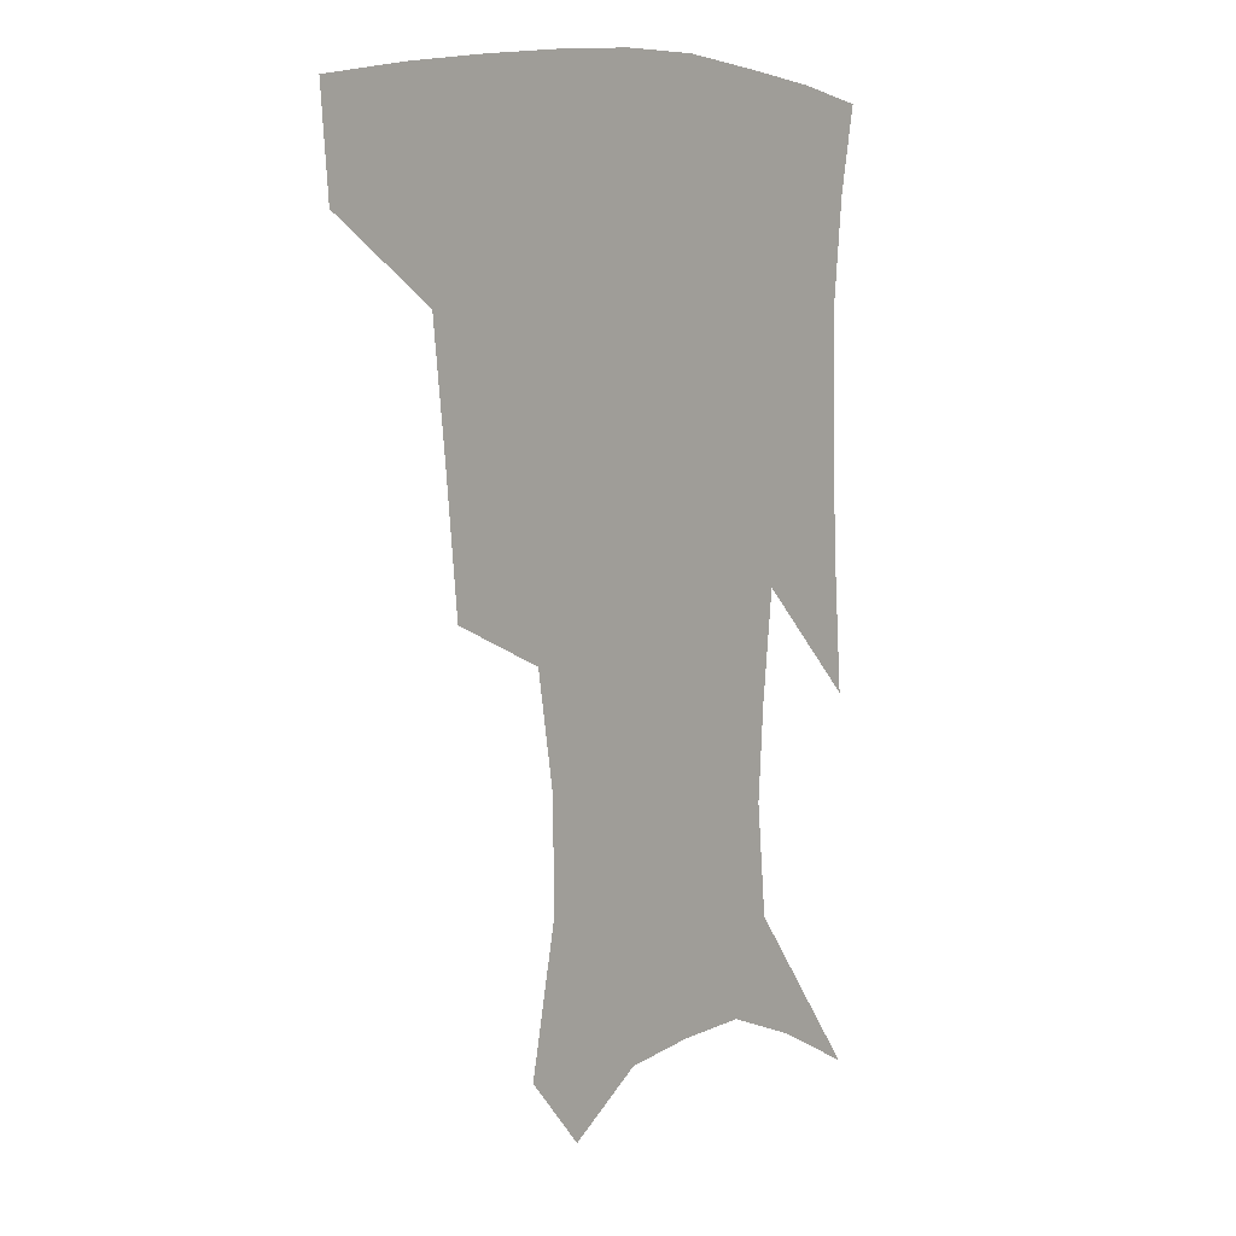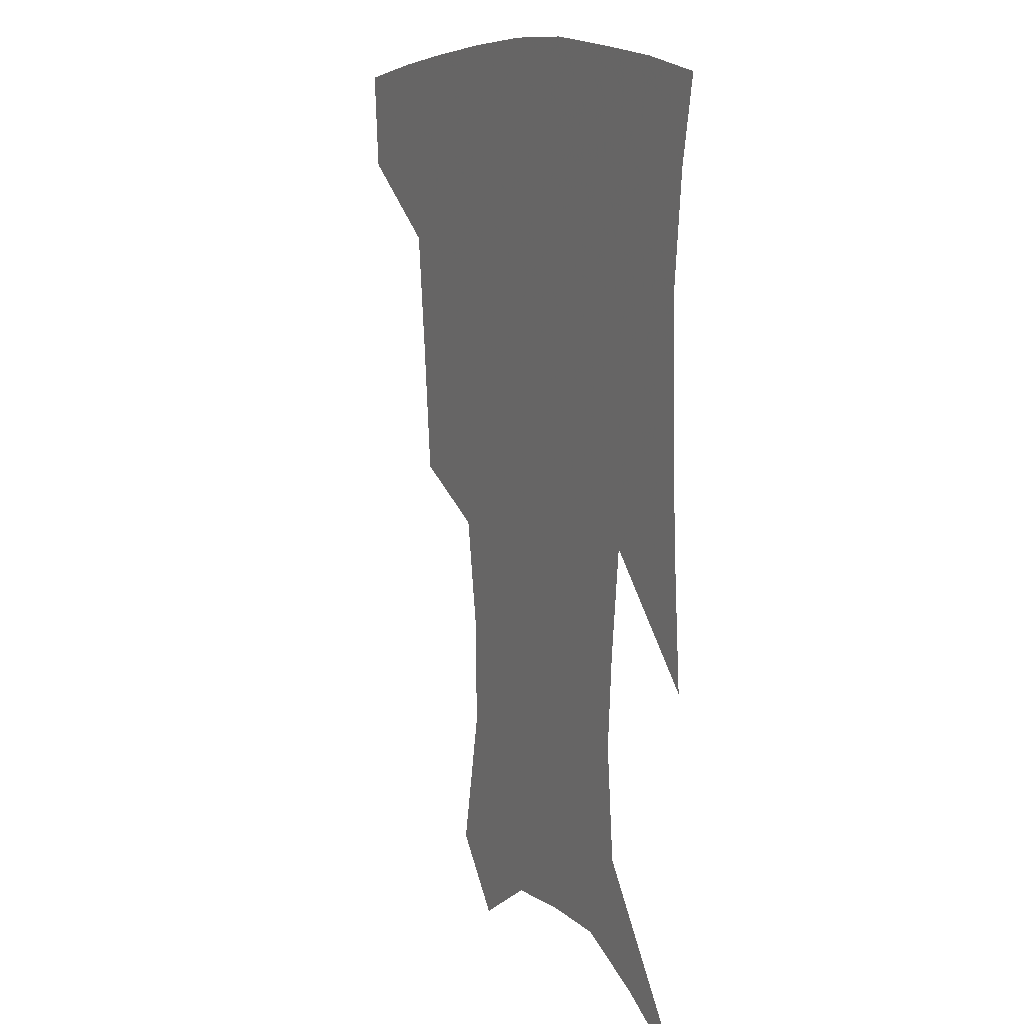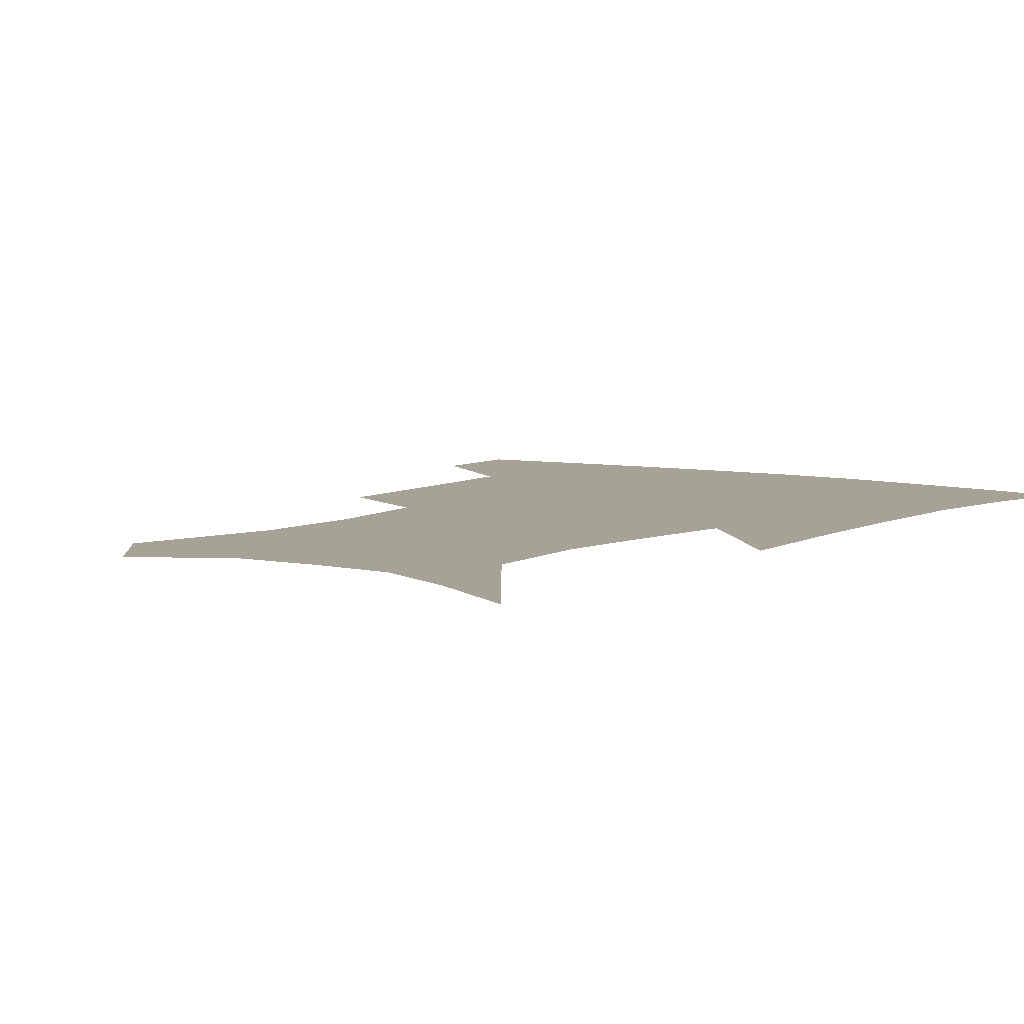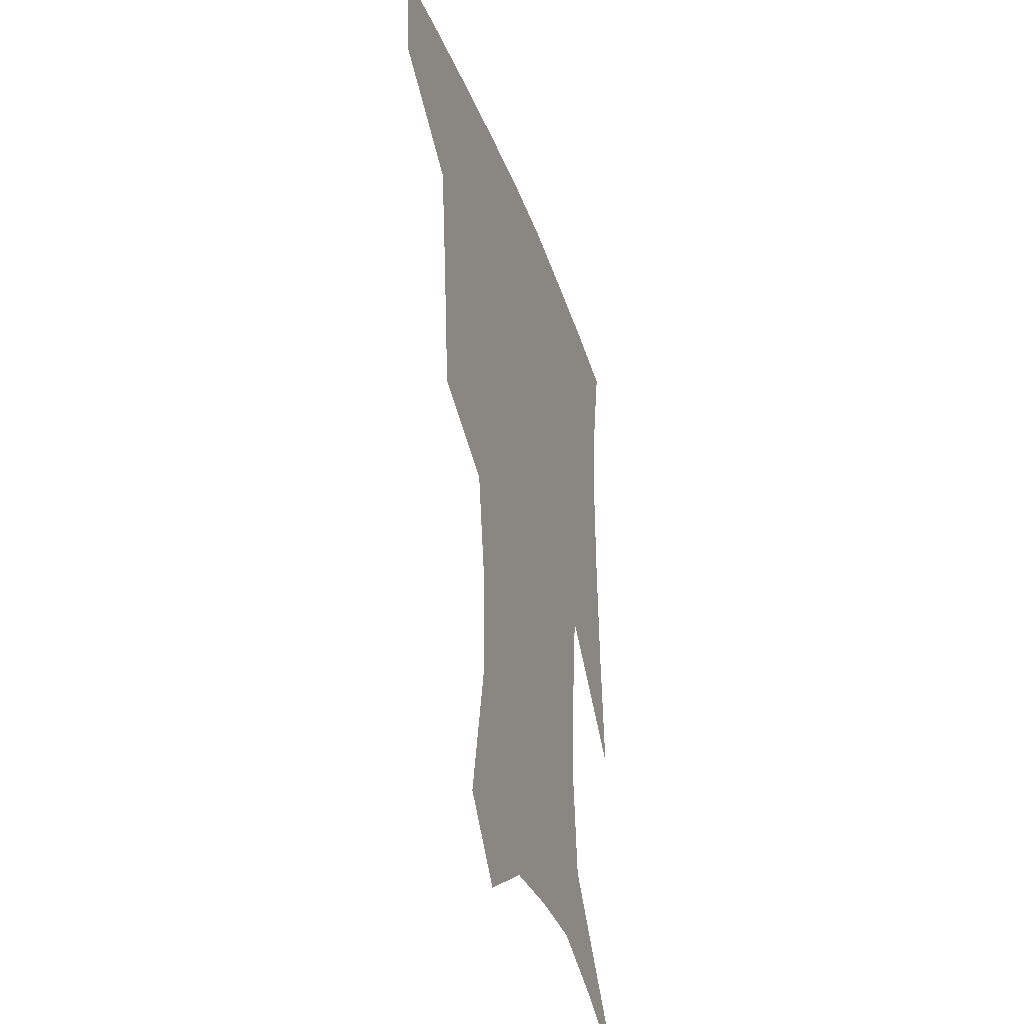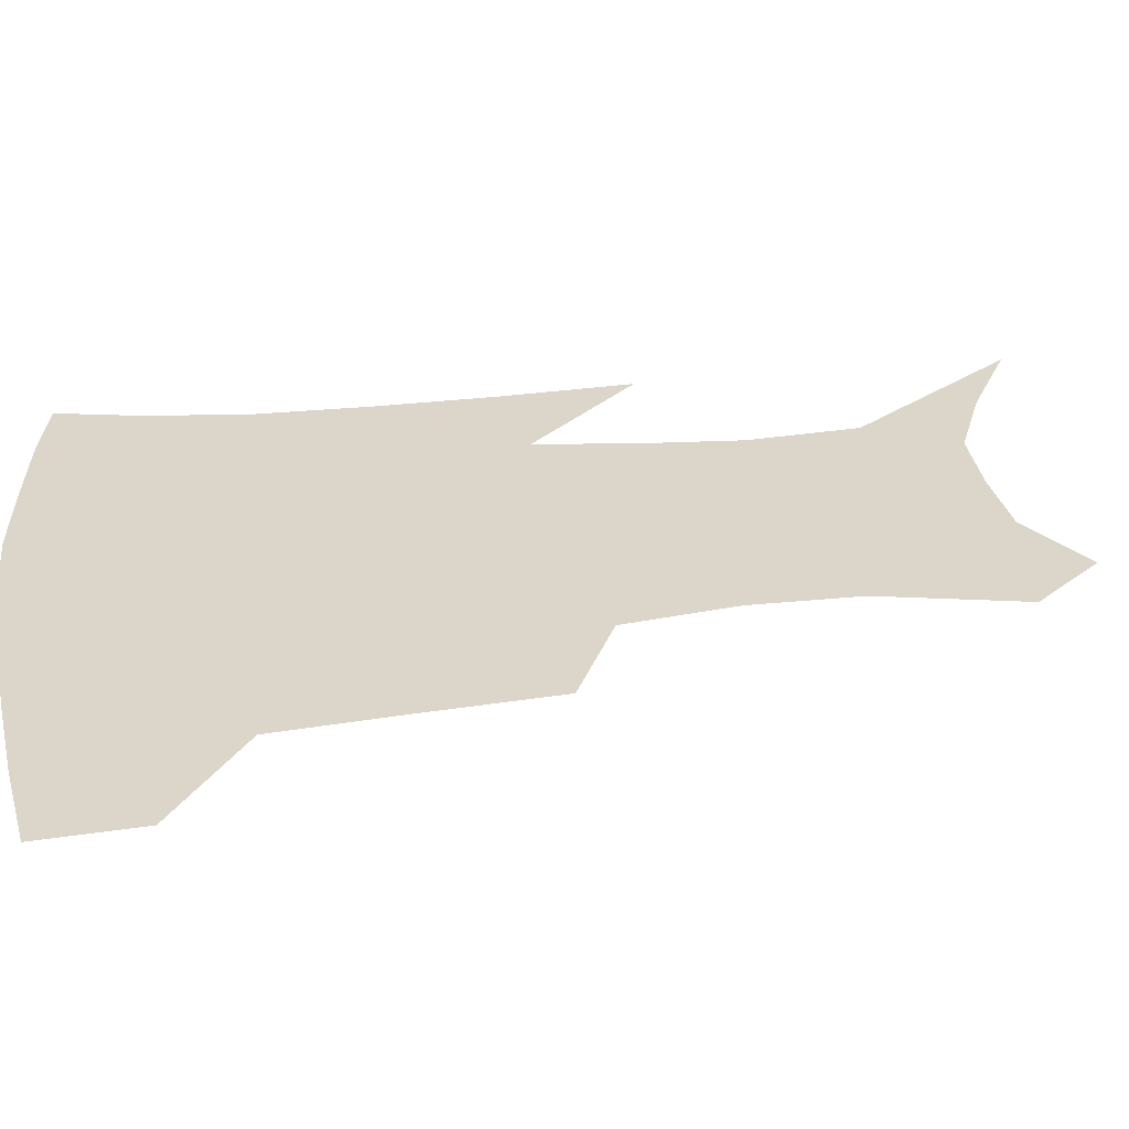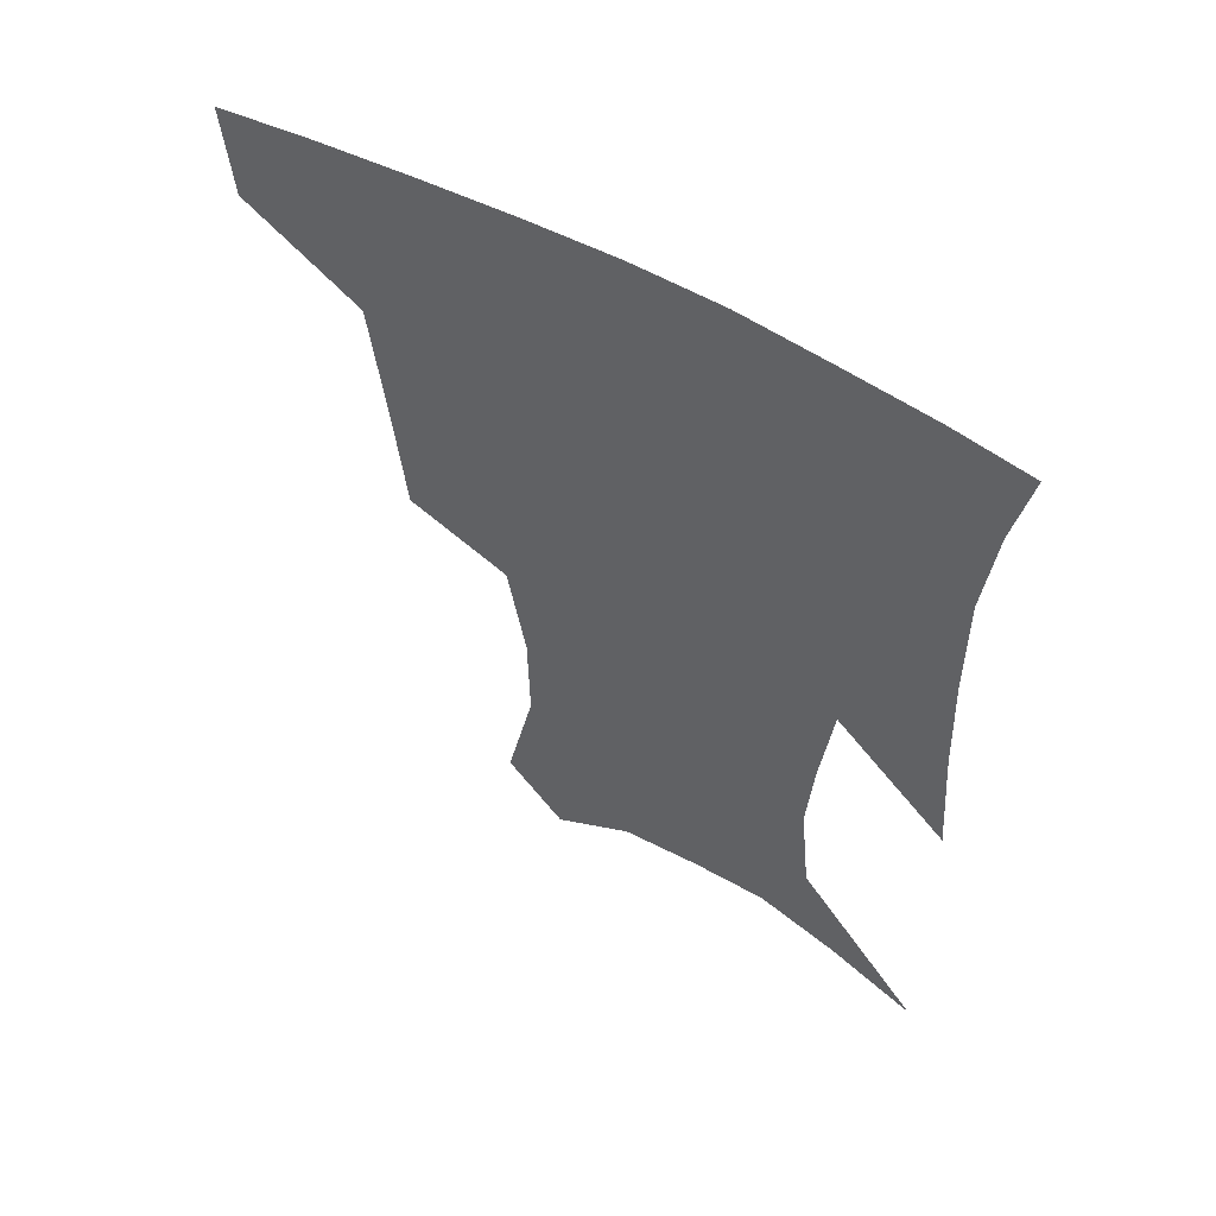
<metadata>
{"format":"obj","ext":"obj","renderer":"f3d","projection":"perspective","resolution":1024,"background":"white","views":[{"elev":8.6,"azim":-50.9,"up":"+Y"},{"elev":10.6,"azim":63.3,"up":"+Y"},{"elev":6.3,"azim":36.4,"up":"+Z"},{"elev":-35.9,"azim":-71.9,"up":"+Y"},{"elev":30.1,"azim":-97.5,"up":"+Z"},{"elev":58.0,"azim":30.1,"up":"+Y"}]}
</metadata>
<code>
v 458.9 383.4 0
v 456.2 414.8 0
v 502.8 277.6 0
v 498.7 319.2 0
v 494.3 358.6 0
v 490.1 389.7 0
v 486 419.1 0
v 531.3 147.8 0
v 540.5 192.9 0
v 540 227.2 0
v 534.3 262.6 0
v 528.1 298.9 0
v 525.1 335.2 0
v 521.8 365.5 0
v 518.4 393.6 0
v 515.3 422.3 0
v 549.9 125.7 0
v 559.6 176.2 0
v 560.4 208 0
v 559 245.6 0
v 554.8 276.1 0
v 552.4 312.3 0
v 550.5 343 0
v 549.2 370.8 0
v 546.7 396.8 0
v 544 424.8 0
v 575 141.6 0
v 579.4 184 0
v 579.7 217.9 0
v 578.2 249.9 0
v 575.9 281.2 0
v 574.9 316.6 0
v 574.6 345.5 0
v 574.8 373 0
v 574.5 398.4 0
v 572.2 426.4 0
v 599.8 143.8 0
v 598.2 184.8 0
v 598.2 218.1 0
v 597.7 253.9 0
v 597.6 288 0
v 597.4 318.5 0
v 598.3 347.3 0
v 599.6 373.9 0
v 600.9 398.4 0
v 600.1 426.1 0
v 624.2 143.8 0
v 618.2 177.9 0
v 615.9 219 0
v 617.3 249.4 0
v 619.5 280.2 0
v 619.6 313.3 0
v 620.5 347 0
v 623.4 371.7 0
v 626.4 397.3 0
v 629.3 422.8 0
v 649.8 133.1 0
v 638 172.4 0
v 634.6 208.2 0
v 636.6 237.7 0
v 640.4 272.5 0
v 641.4 307.3 0
v 643.2 338.7 0
v 647 366.2 0
v 650.9 394.5 0
v 655.6 419.4 0
v 678.7 117.3 0
v 676.7 235.7 0
v 673.4 278.4 0
v 671.7 316.9 0
v 671.2 354.8 0
v 674.6 387.9 0
v 679.8 414.8 0
v 691 451 0
f 5 6 1
f 1 6 2
f 6 7 2
f 11 12 3
f 3 12 4
f 12 13 4
f 4 13 5
f 13 14 5
f 5 14 6
f 14 15 6
f 6 15 7
f 15 16 7
f 17 18 8
f 8 18 9
f 18 19 9
f 9 19 10
f 19 20 10
f 10 20 11
f 20 21 11
f 11 21 12
f 21 22 12
f 12 22 13
f 22 23 13
f 13 23 14
f 23 24 14
f 14 24 15
f 24 25 15
f 15 25 16
f 25 26 16
f 17 27 18
f 27 28 18
f 18 28 19
f 28 29 19
f 19 29 20
f 29 30 20
f 20 30 21
f 30 31 21
f 21 31 22
f 31 32 22
f 22 32 23
f 32 33 23
f 23 33 24
f 33 34 24
f 24 34 25
f 34 35 25
f 25 35 26
f 35 36 26
f 27 37 28
f 37 38 28
f 28 38 29
f 38 39 29
f 29 39 30
f 39 40 30
f 30 40 31
f 40 41 31
f 31 41 32
f 41 42 32
f 32 42 33
f 42 43 33
f 33 43 34
f 43 44 34
f 34 44 35
f 44 45 35
f 35 45 36
f 45 46 36
f 37 47 38
f 47 48 38
f 38 48 39
f 48 49 39
f 39 49 40
f 49 50 40
f 40 50 41
f 50 51 41
f 41 51 42
f 51 52 42
f 42 52 43
f 52 53 43
f 43 53 44
f 53 54 44
f 44 54 45
f 54 55 45
f 45 55 46
f 55 56 46
f 47 57 48
f 57 58 48
f 48 58 49
f 58 59 49
f 49 59 50
f 59 60 50
f 50 60 51
f 60 61 51
f 51 61 52
f 61 62 52
f 52 62 53
f 62 63 53
f 53 63 54
f 63 64 54
f 54 64 55
f 64 65 55
f 55 65 56
f 65 66 56
f 57 67 58
f 61 68 62
f 68 69 62
f 62 69 63
f 69 70 63
f 63 70 64
f 70 71 64
f 64 71 65
f 71 72 65
f 65 72 66
f 72 73 66

</code>
